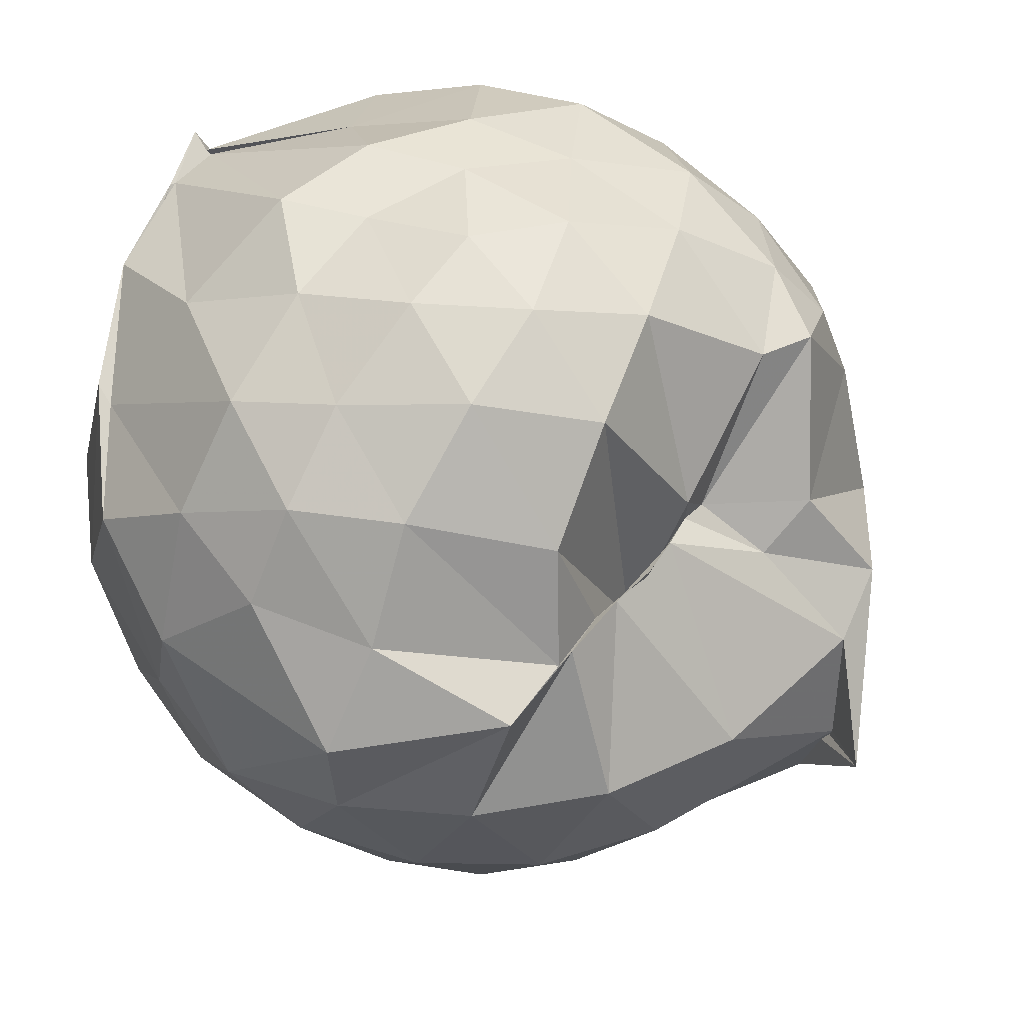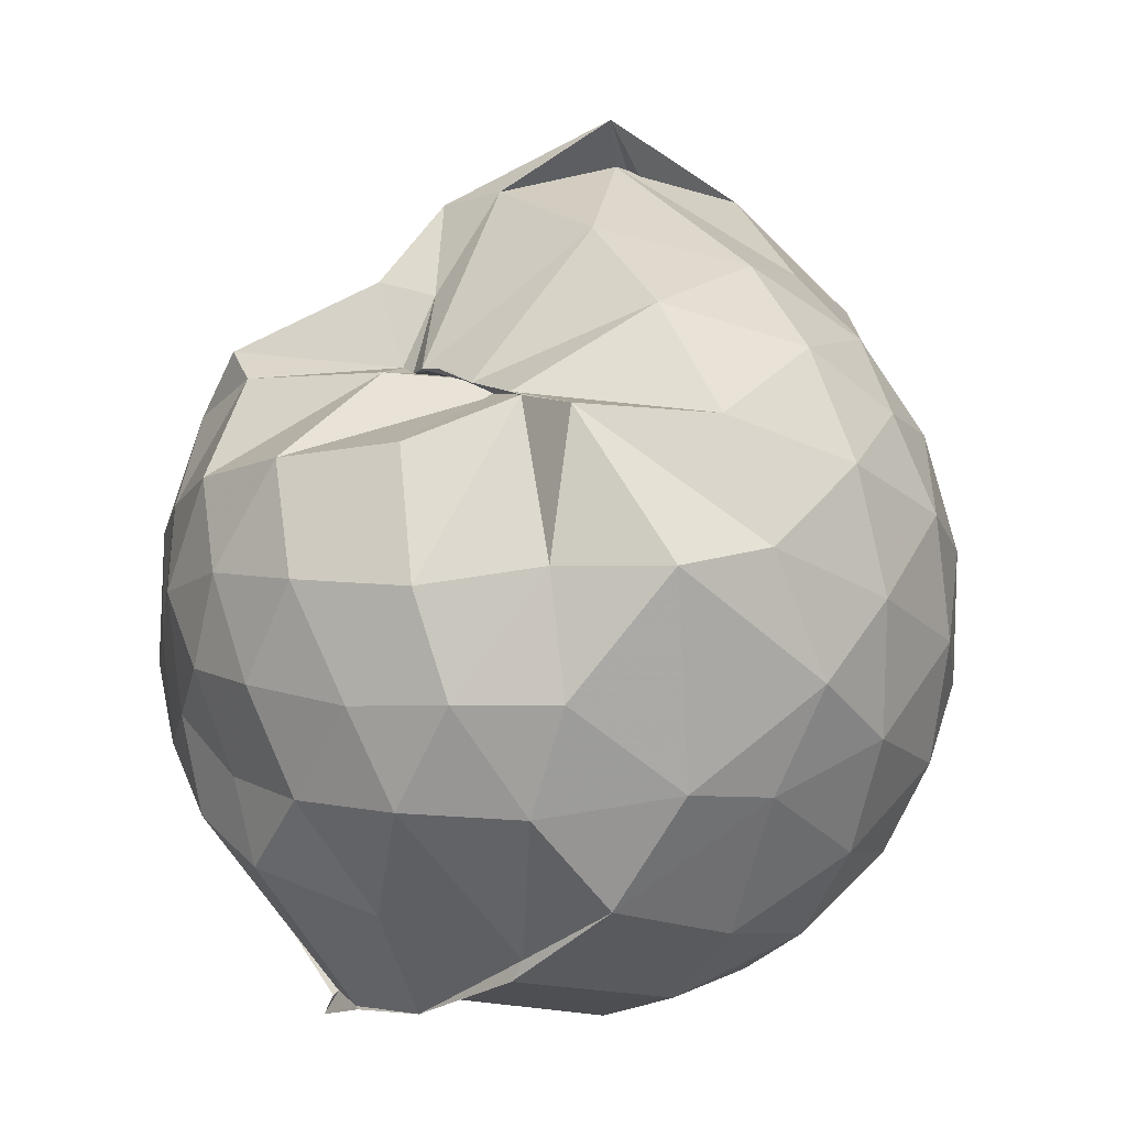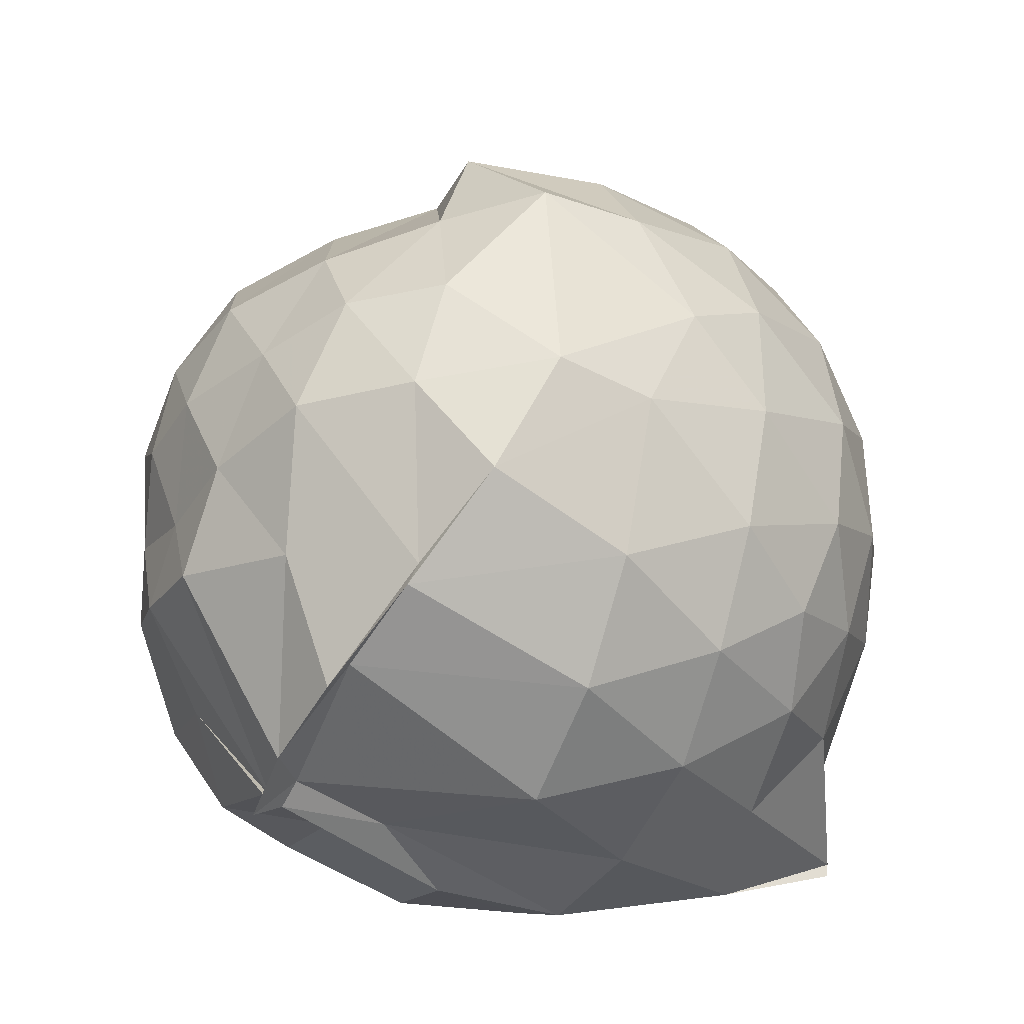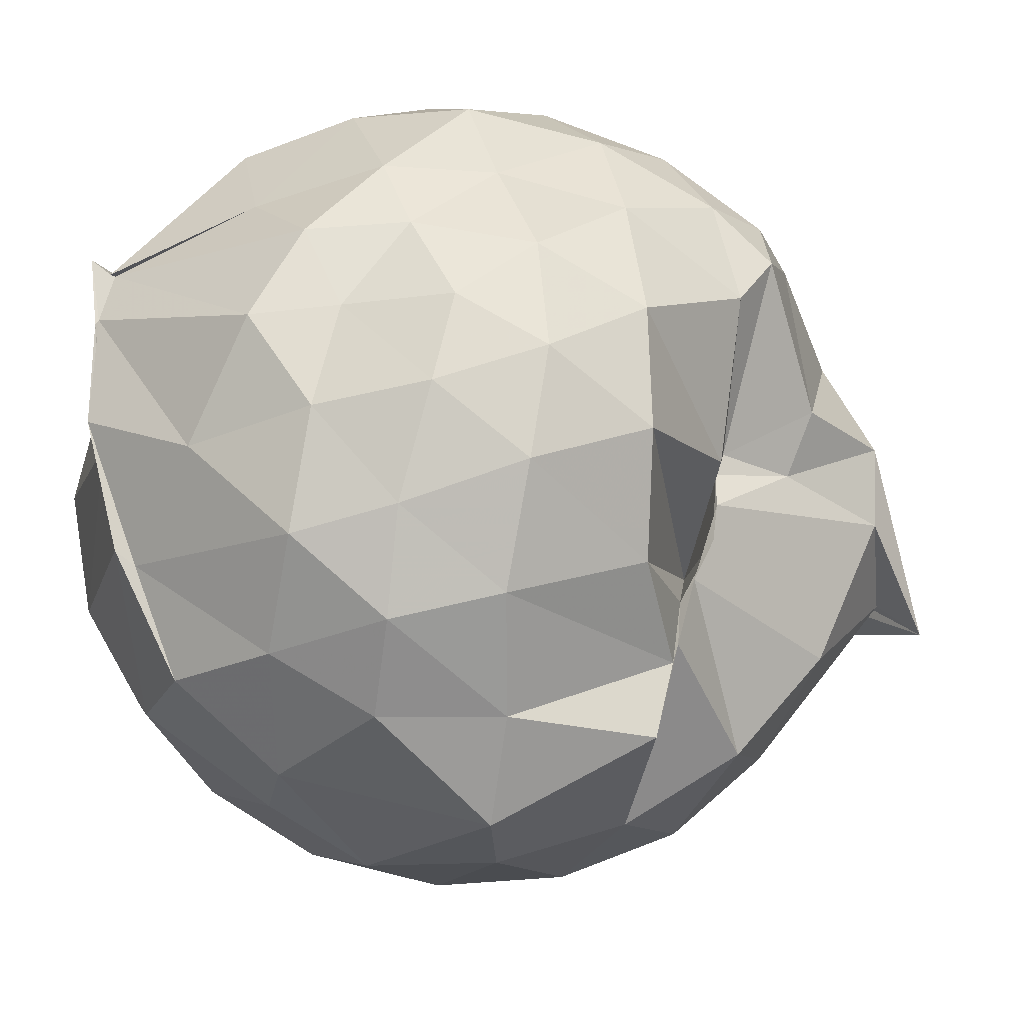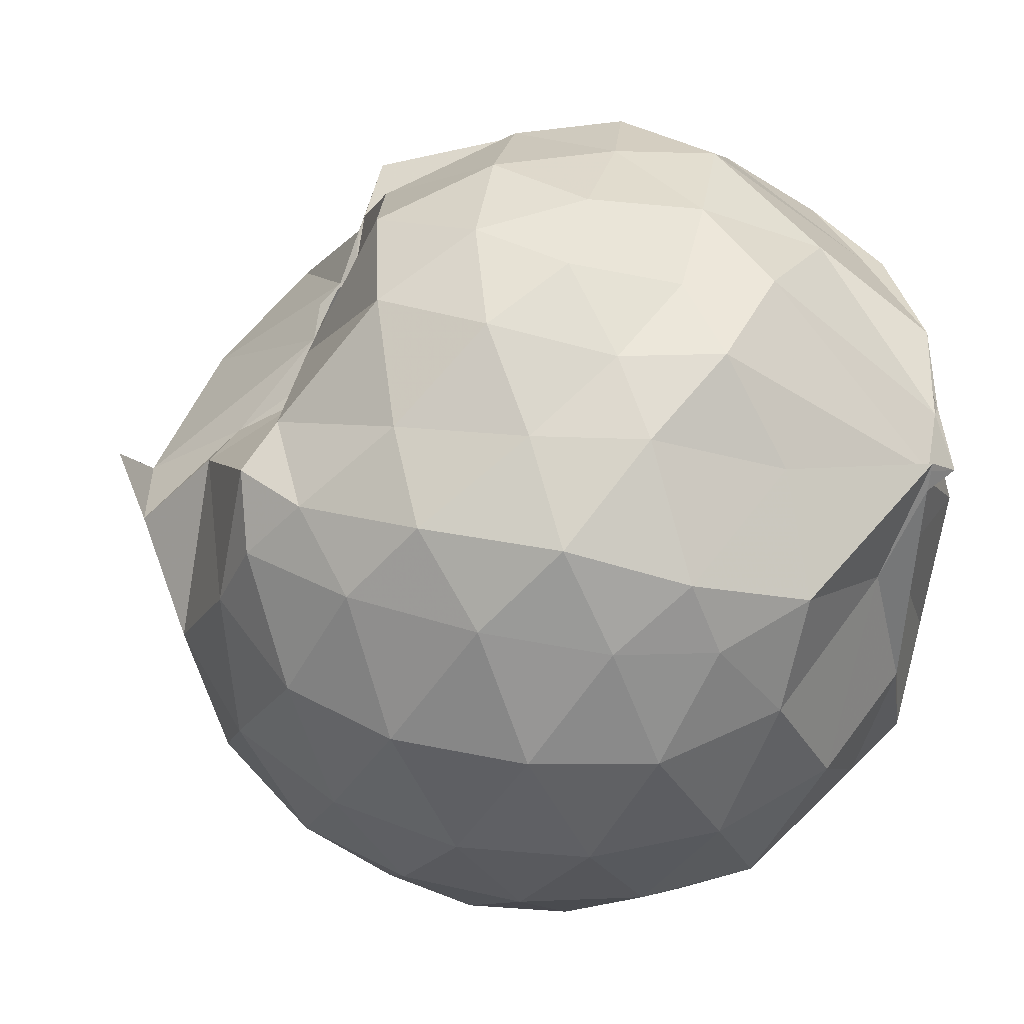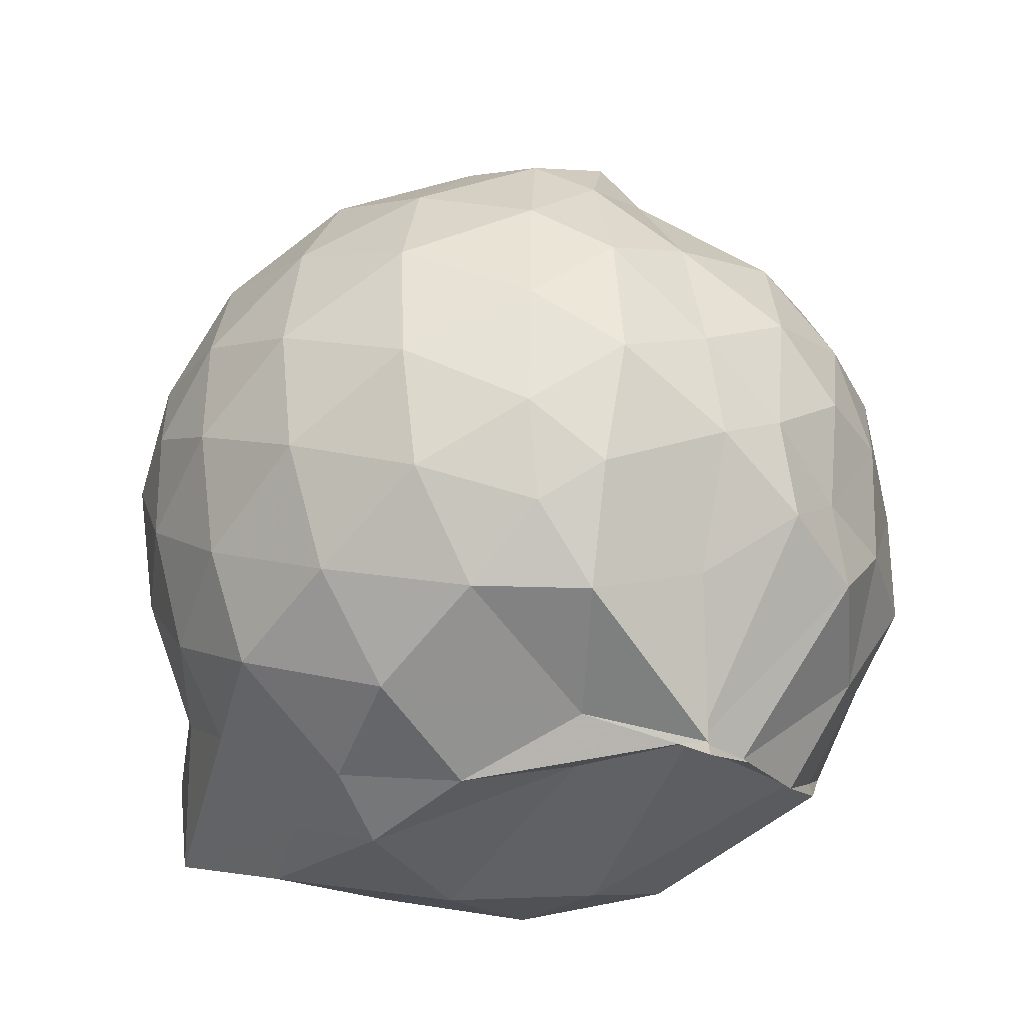
<metadata>
{"format":"obj","ext":"obj","renderer":"f3d","projection":"perspective","resolution":1024,"background":"white","views":[{"elev":57.1,"azim":127.0,"up":"+Z"},{"elev":11.3,"azim":56.0,"up":"+Y"},{"elev":-38.3,"azim":65.1,"up":"+Y"},{"elev":63.6,"azim":104.3,"up":"+Z"},{"elev":53.7,"azim":-76.2,"up":"+Z"},{"elev":-38.0,"azim":-54.0,"up":"+Y"}]}
</metadata>
<code>
v -0.8984 -0.1117 0.9918
v -1.008 -0.08076 -0.8536
v -0.09237 -0.08188 0.5772
v -0.1662 0.1869 0.5649
v -0.414 0.4943 0.47
v -0.5748 0.4759 0.4345
v -0.7177 0.5164 0.4818
v -0.9024 0.4832 0.4348
v -0.96 0.4893 0.4272
v -1.346 0.501 0.6497
v -1.489 0.4517 0.5537
v -1.584 0.1997 0.6105
v -1.62 -0.09345 0.6336
v -1.589 -0.3732 0.6032
v -1.507 -0.5842 0.5683
v -1.354 -0.7447 0.6012
v -0.9592 -0.9401 0.6319
v -0.9774 -0.9881 0.6463
v -0.8179 -0.9273 0.649
v -0.5904 -0.873 0.6253
v -0.3222 -0.6903 0.5297
v -0.1597 -0.331 0.6173
v 0.0127 0.1963 0.379
v -0.2384 0.4983 0.4637
v -0.4607 0.4954 0.4669
v -0.6251 0.4954 0.4575
v -0.8125 0.5047 0.4673
v -1 0.64 0.3171
v -1.144 0.6624 0.3787
v -1.501 0.5248 0.3712
v -1.676 0.3188 0.3507
v -1.758 0.06514 0.3715
v -1.755 -0.2338 0.3813
v -1.675 -0.4993 0.3602
v -1.495 -0.7249 0.3792
v -1.127 -0.8712 0.4131
v -0.9904 -0.9401 0.5742
v -0.932 -0.902 0.5638
v -0.5502 -0.8299 0.5917
v -0.3399 -0.7398 0.5468
v -0.1163 -0.5446 0.4447
v 0.0005158 -0.2843 0.3401
v 0.009208 0.2067 0.1363
v -0.1418 0.4635 0.1538
v -0.3648 0.6727 0.1596
v -0.6567 0.8065 0.1246
v -1.022 0.8638 0.1291
v -1.197 0.8246 0.1707
v -1.43 0.6606 0.08123
v -1.649 0.4584 0.08207
v -1.776 0.2006 0.08161
v -1.822 -0.09005 0.08213
v -1.778 -0.3794 0.0848
v -1.647 -0.6412 0.08296
v -1.439 -0.8432 0.09394
v -1.166 -0.9539 0.111
v -1.008 -0.9104 0.3172
v -0.635 -0.9989 0.1037
v -0.3595 -0.871 0.1081
v -0.1424 -0.6595 0.1175
v 0.0004897 -0.3244 0.1188
v 0.05199 -0.08508 0.02552
v -0.09427 0.3359 -0.1646
v -0.2618 0.5649 -0.1658
v -0.5059 0.7194 -0.1947
v -0.9448 0.9158 -0.1402
v -0.8618 1.028 -0.06607
v -1.23 0.7417 -0.1889
v -1.52 0.5521 -0.2158
v -1.694 0.3084 -0.2183
v -1.779 0.04876 -0.1874
v -1.779 -0.2242 -0.1867
v -1.687 -0.4888 -0.2139
v -1.553 -0.7152 -0.2189
v -1.276 -0.8958 -0.1548
v -1.112 -0.9797 -0.1807
v -0.802 -0.9899 -0.194
v -0.5017 -0.9066 -0.1995
v -0.2632 -0.7494 -0.1737
v -0.09693 -0.5174 -0.171
v -0.008601 -0.2465 -0.181
v -0.008718 0.05857 -0.1835
v -0.2419 0.4063 -0.3875
v -0.4323 0.5463 -0.4507
v -0.7001 0.6661 -0.4785
v -1.028 0.813 -0.5529
v -1.086 0.6616 -0.4475
v -1.312 0.5671 -0.4481
v -1.516 0.3665 -0.4718
v -1.649 0.1266 -0.4458
v -1.711 -0.08725 -0.391
v -1.646 -0.3034 -0.4436
v -1.513 -0.5508 -0.4594
v -1.354 -0.7248 -0.4548
v -1.129 -0.8705 -0.4079
v -0.9913 -0.8905 -0.5778
v -0.6976 -0.8421 -0.4878
v -0.431 -0.7303 -0.4519
v -0.2409 -0.5914 -0.3876
v -0.16 -0.3744 -0.4487
v -0.1263 -0.09297 -0.4683
v -0.1595 0.1872 -0.4488
v -0.239 -0.0874 0.7582
v -0.3512 0.1382 0.7749
v -0.5316 0.4007 0.6914
v -0.7278 0.4626 0.2258
v -0.8928 0.4929 0.5186
v -1.222 0.4543 0.6792
v -1.435 0.3422 0.6866
v -1.487 0.06707 0.7691
v -1.488 -0.2414 0.7914
v -1.453 -0.5064 0.7096
v -1.142 -0.6424 0.752
v -0.9671 -0.9342 0.6131
v -0.8324 -0.9245 0.6439
v -0.521 -0.6054 0.7644
v -0.3494 -0.3272 0.8218
v -0.4478 -0.1163 0.8769
v -0.5943 0.1278 0.9213
v -0.7588 0.3522 0.8589
v -1.017 0.2775 0.8997
v -1.291 0.1689 0.8347
v -1.282 -0.1198 0.8794
v -1.235 -0.3659 0.8844
v -1.009 -0.4773 0.9274
v -0.7795 -0.5369 0.9193
v -0.6064 -0.3467 0.9125
v -0.6944 -0.1078 0.975
v -0.8362 0.1066 0.9732
v -1.077 0.0214 0.9633
v -1.077 -0.2592 0.9371
v -0.8453 -0.3487 0.9305
v -0.3619 0.3262 -0.5858
v -0.6208 0.4528 -0.656
v -0.9937 0.529 -0.8789
v -1.058 0.6515 -0.6298
v -1.211 0.367 -0.6639
v -1.46 0.1543 -0.6374
v -1.581 -0.08659 -0.5725
v -1.456 -0.3313 -0.6275
v -1.252 -0.5632 -0.6556
v -1.001 -0.7597 -0.8793
v -0.9983 -0.7275 -0.8822
v -0.6195 -0.6362 -0.656
v -0.3633 -0.5106 -0.5848
v -0.3059 -0.2462 -0.644
v -0.3056 0.06084 -0.6447
v -0.5455 0.1977 -0.7517
v -0.9976 0.2865 -0.878
v -0.998 0.3745 -0.8887
v -1.011 0.1035 -0.852
v -1.312 -0.1065 -0.7391
v -1.013 -0.3134 -0.8984
v -1.022 -0.5318 -0.8957
v -0.9993 -0.4766 -0.8797
v -0.5422 -0.3791 -0.7523
v -0.5252 -0.09232 -0.7958
v -0.9888 0.03629 -0.8427
v -0.9854 0.09266 -0.8515
v -0.9906 -0.07296 -0.8243
v -0.9845 -0.2822 -0.8742
v -1.005 -0.2114 -0.8687
f 3 23 4
f 4 23 24
f 4 24 5
f 5 24 25
f 5 25 6
f 6 25 26
f 6 26 7
f 7 26 27
f 7 27 8
f 8 27 28
f 8 28 9
f 9 28 29
f 9 29 10
f 10 29 30
f 10 30 11
f 11 30 31
f 11 31 12
f 12 31 32
f 12 32 13
f 13 32 33
f 13 33 14
f 14 33 34
f 14 34 15
f 15 34 35
f 15 35 16
f 16 35 36
f 16 36 17
f 17 36 37
f 17 37 18
f 18 37 38
f 18 38 19
f 19 38 39
f 19 39 20
f 20 39 40
f 20 40 21
f 21 40 41
f 21 41 22
f 22 41 42
f 22 42 3
f 3 42 23
f 23 43 24
f 24 43 44
f 24 44 25
f 25 44 45
f 25 45 26
f 26 45 46
f 26 46 27
f 27 46 47
f 27 47 28
f 28 47 48
f 28 48 29
f 29 48 49
f 29 49 30
f 30 49 50
f 30 50 31
f 31 50 51
f 31 51 32
f 32 51 52
f 32 52 33
f 33 52 53
f 33 53 34
f 34 53 54
f 34 54 35
f 35 54 55
f 35 55 36
f 36 55 56
f 36 56 37
f 37 56 57
f 37 57 38
f 38 57 58
f 38 58 39
f 39 58 59
f 39 59 40
f 40 59 60
f 40 60 41
f 41 60 61
f 41 61 42
f 42 61 62
f 42 62 23
f 23 62 43
f 43 63 44
f 44 63 64
f 44 64 45
f 45 64 65
f 45 65 46
f 46 65 66
f 46 66 47
f 47 66 67
f 47 67 48
f 48 67 68
f 48 68 49
f 49 68 69
f 49 69 50
f 50 69 70
f 50 70 51
f 51 70 71
f 51 71 52
f 52 71 72
f 52 72 53
f 53 72 73
f 53 73 54
f 54 73 74
f 54 74 55
f 55 74 75
f 55 75 56
f 56 75 76
f 56 76 57
f 57 76 77
f 57 77 58
f 58 77 78
f 58 78 59
f 59 78 79
f 59 79 60
f 60 79 80
f 60 80 61
f 61 80 81
f 61 81 62
f 62 81 82
f 62 82 43
f 43 82 63
f 63 83 64
f 64 83 84
f 64 84 65
f 65 84 85
f 65 85 66
f 66 85 86
f 66 86 67
f 67 86 87
f 67 87 68
f 68 87 88
f 68 88 69
f 69 88 89
f 69 89 70
f 70 89 90
f 70 90 71
f 71 90 91
f 71 91 72
f 72 91 92
f 72 92 73
f 73 92 93
f 73 93 74
f 74 93 94
f 74 94 75
f 75 94 95
f 75 95 76
f 76 95 96
f 76 96 77
f 77 96 97
f 77 97 78
f 78 97 98
f 78 98 79
f 79 98 99
f 79 99 80
f 80 99 100
f 80 100 81
f 81 100 101
f 81 101 82
f 82 101 102
f 82 102 63
f 63 102 83
f 103 104 118
f 104 119 118
f 104 105 119
f 105 120 119
f 105 106 120
f 106 107 120
f 107 121 120
f 107 108 121
f 108 122 121
f 108 109 122
f 109 110 122
f 110 123 122
f 110 111 123
f 111 124 123
f 111 112 124
f 112 113 124
f 113 125 124
f 113 114 125
f 114 126 125
f 114 115 126
f 115 116 126
f 116 127 126
f 116 117 127
f 117 118 127
f 117 103 118
f 118 119 128
f 119 129 128
f 119 120 129
f 120 121 129
f 121 130 129
f 121 122 130
f 122 123 130
f 123 131 130
f 123 124 131
f 124 125 131
f 125 132 131
f 125 126 132
f 126 127 132
f 127 128 132
f 127 118 128
f 133 148 134
f 134 148 149
f 134 149 135
f 135 149 150
f 135 150 136
f 136 150 137
f 137 150 151
f 137 151 138
f 138 151 152
f 138 152 139
f 139 152 140
f 140 152 153
f 140 153 141
f 141 153 154
f 141 154 142
f 142 154 143
f 143 154 155
f 143 155 144
f 144 155 156
f 144 156 145
f 145 156 146
f 146 156 157
f 146 157 147
f 147 157 148
f 147 148 133
f 148 158 149
f 149 158 159
f 149 159 150
f 150 159 151
f 151 159 160
f 151 160 152
f 152 160 153
f 153 160 161
f 153 161 154
f 154 161 155
f 155 161 162
f 155 162 156
f 156 162 157
f 157 162 158
f 157 158 148
f 3 4 103
f 103 4 104
f 4 5 104
f 104 5 105
f 5 6 105
f 105 6 106
f 6 7 106
f 7 8 106
f 106 8 107
f 8 9 107
f 107 9 108
f 9 10 108
f 108 10 109
f 10 11 109
f 11 12 109
f 109 12 110
f 12 13 110
f 110 13 111
f 13 14 111
f 111 14 112
f 14 15 112
f 15 16 112
f 112 16 113
f 16 17 113
f 113 17 114
f 17 18 114
f 114 18 115
f 18 19 115
f 19 20 115
f 115 20 116
f 20 21 116
f 116 21 117
f 21 22 117
f 117 22 103
f 22 3 103
f 83 133 84
f 84 133 134
f 84 134 85
f 85 134 135
f 85 135 86
f 86 135 136
f 86 136 87
f 87 136 88
f 88 136 137
f 88 137 89
f 89 137 138
f 89 138 90
f 90 138 139
f 90 139 91
f 91 139 92
f 92 139 140
f 92 140 93
f 93 140 141
f 93 141 94
f 94 141 142
f 94 142 95
f 95 142 96
f 96 142 143
f 96 143 97
f 97 143 144
f 97 144 98
f 98 144 145
f 98 145 99
f 99 145 100
f 100 145 146
f 100 146 101
f 101 146 147
f 101 147 102
f 102 147 133
f 102 133 83
f 128 129 1
f 129 130 1
f 130 131 1
f 131 132 1
f 132 128 1
f 159 158 2
f 160 159 2
f 161 160 2
f 162 161 2
f 158 162 2

</code>
